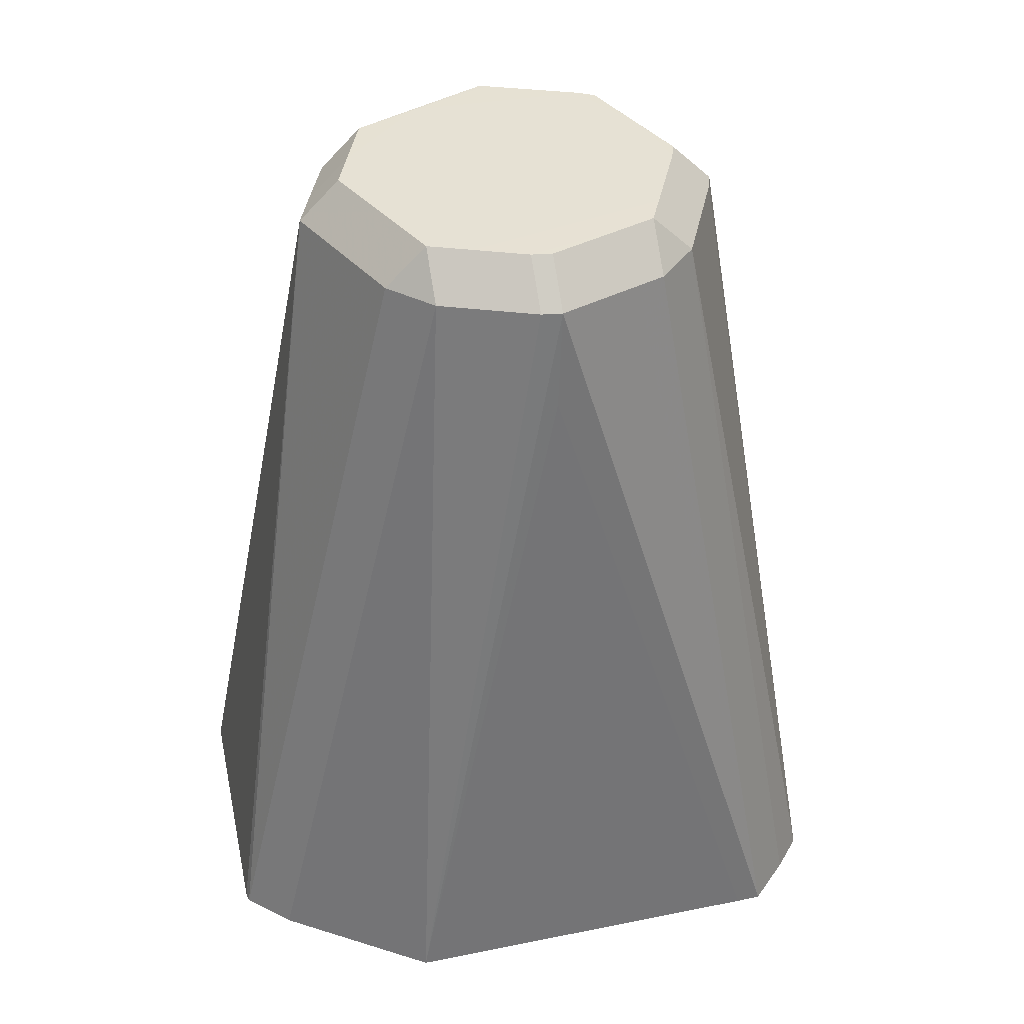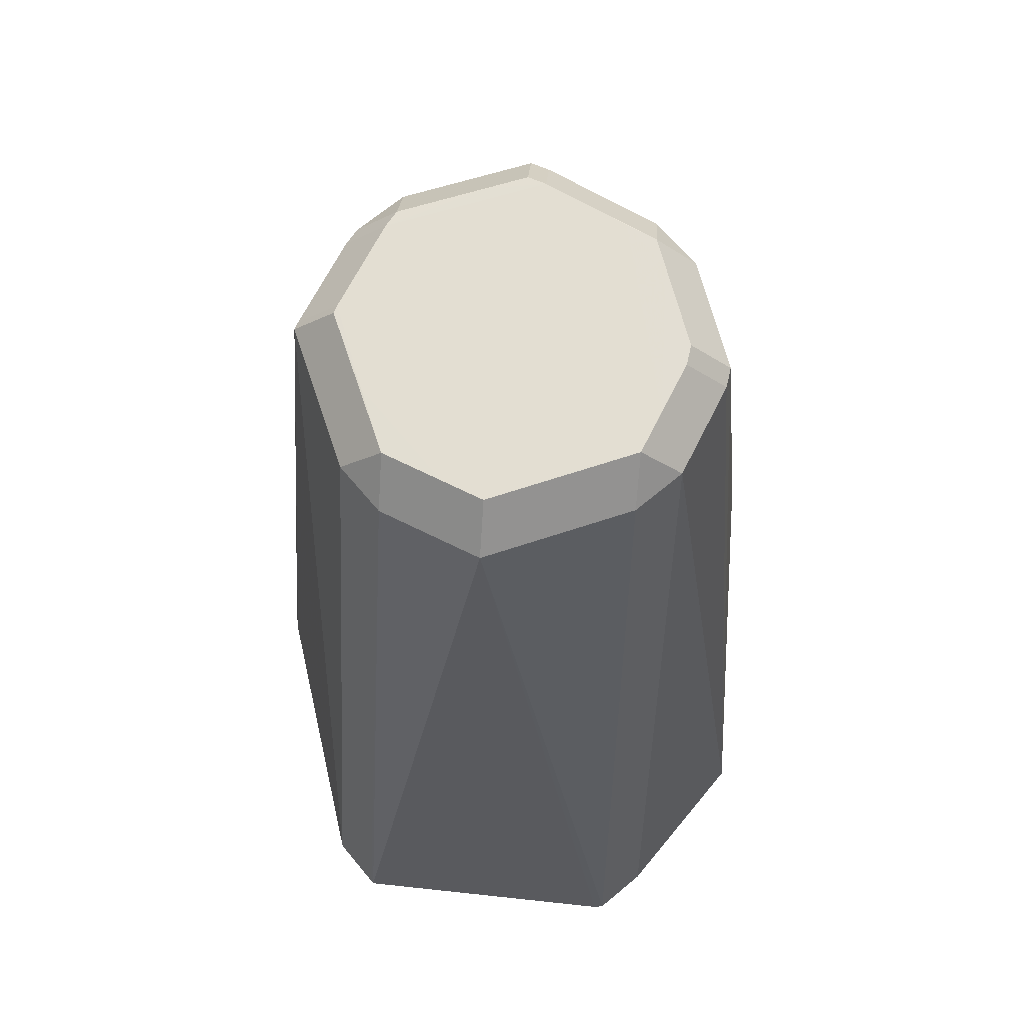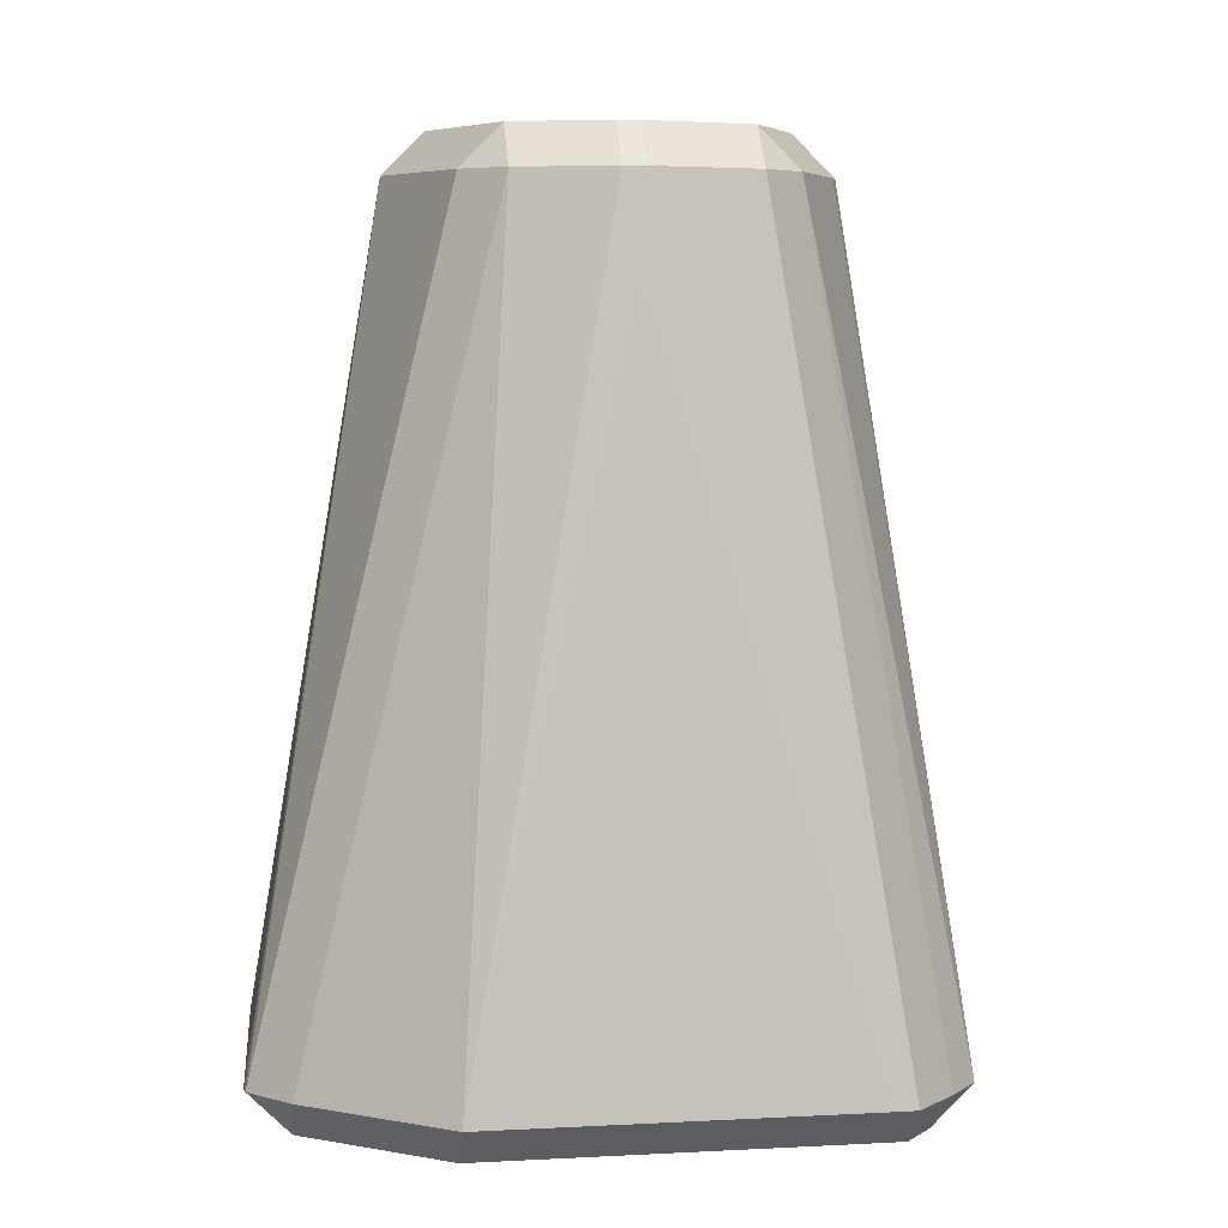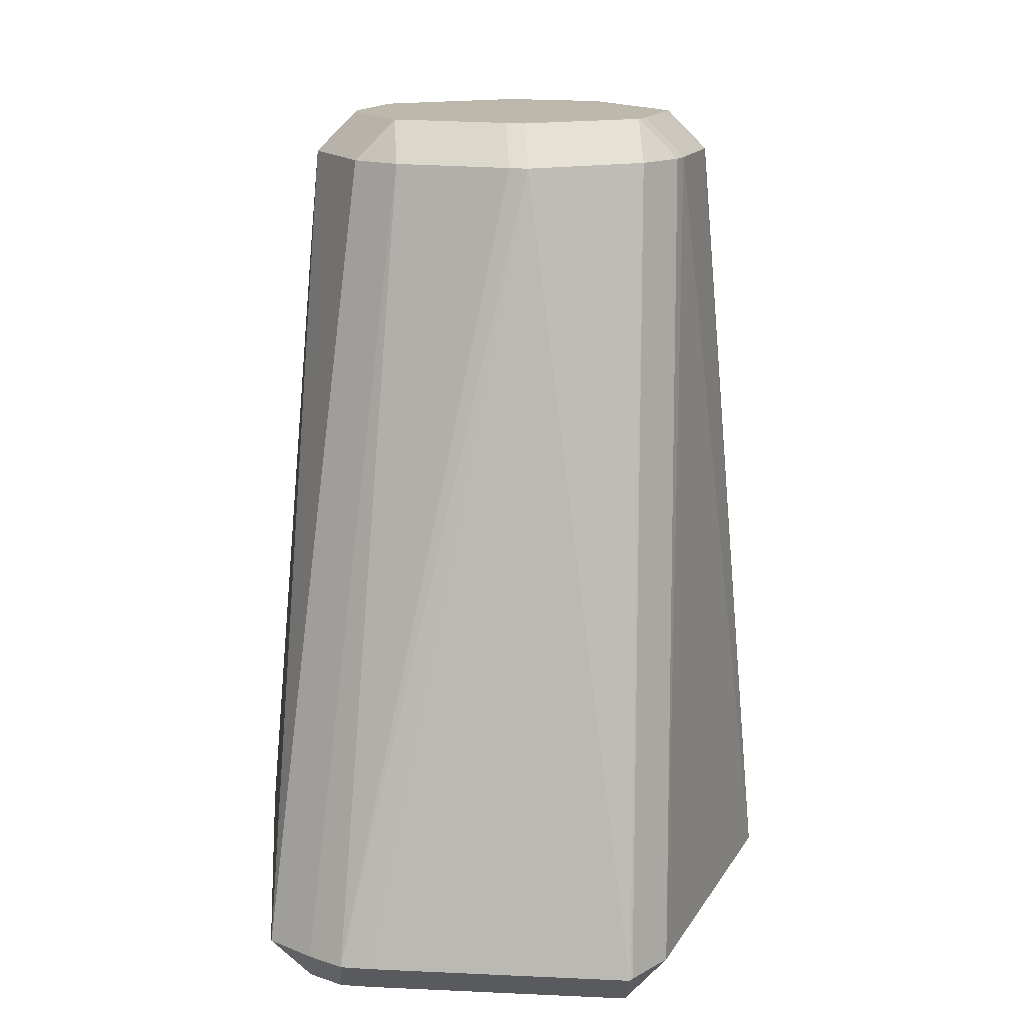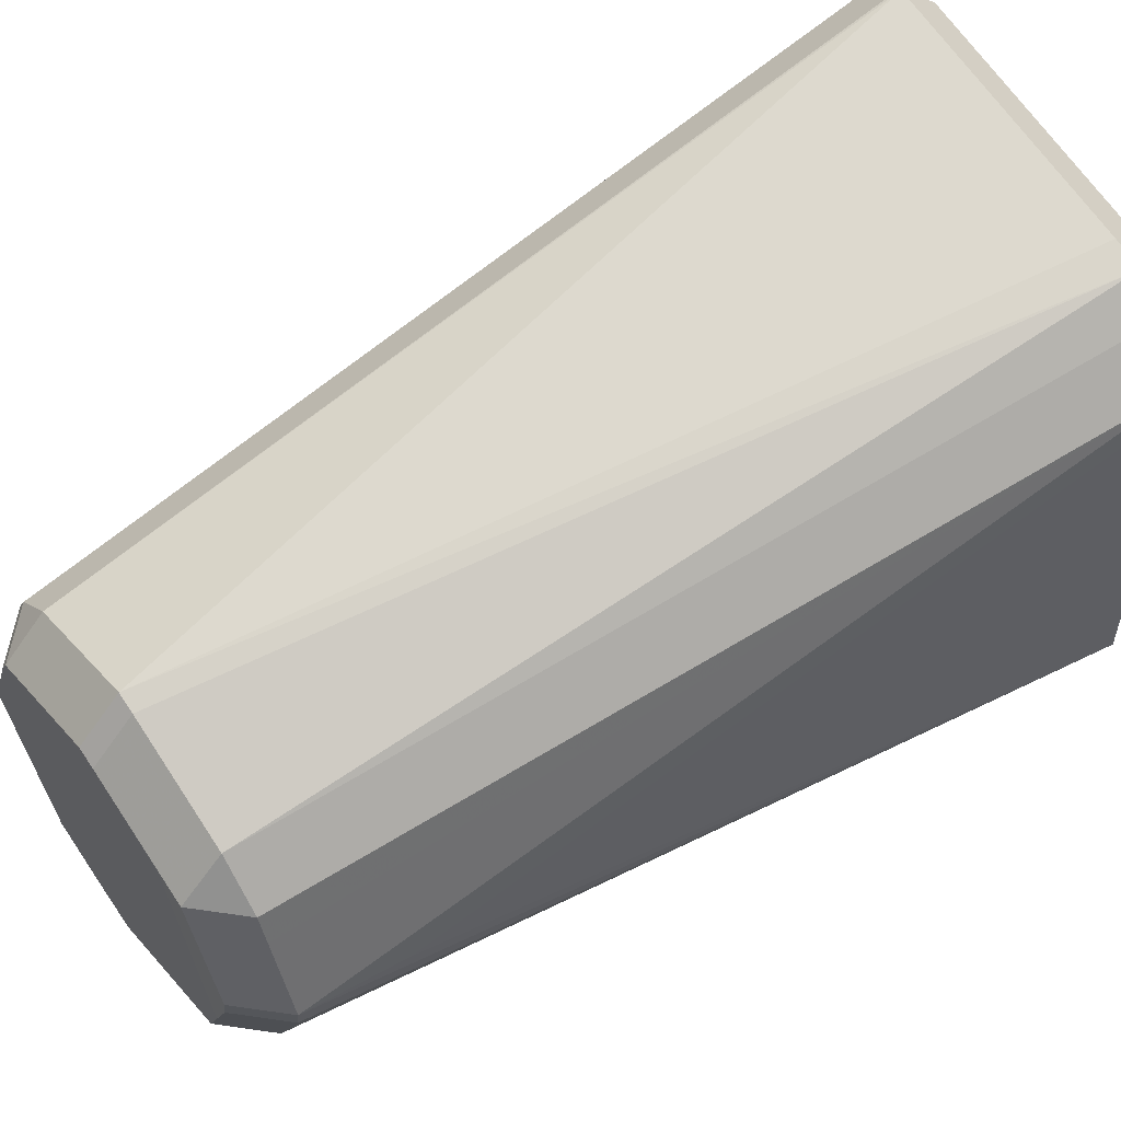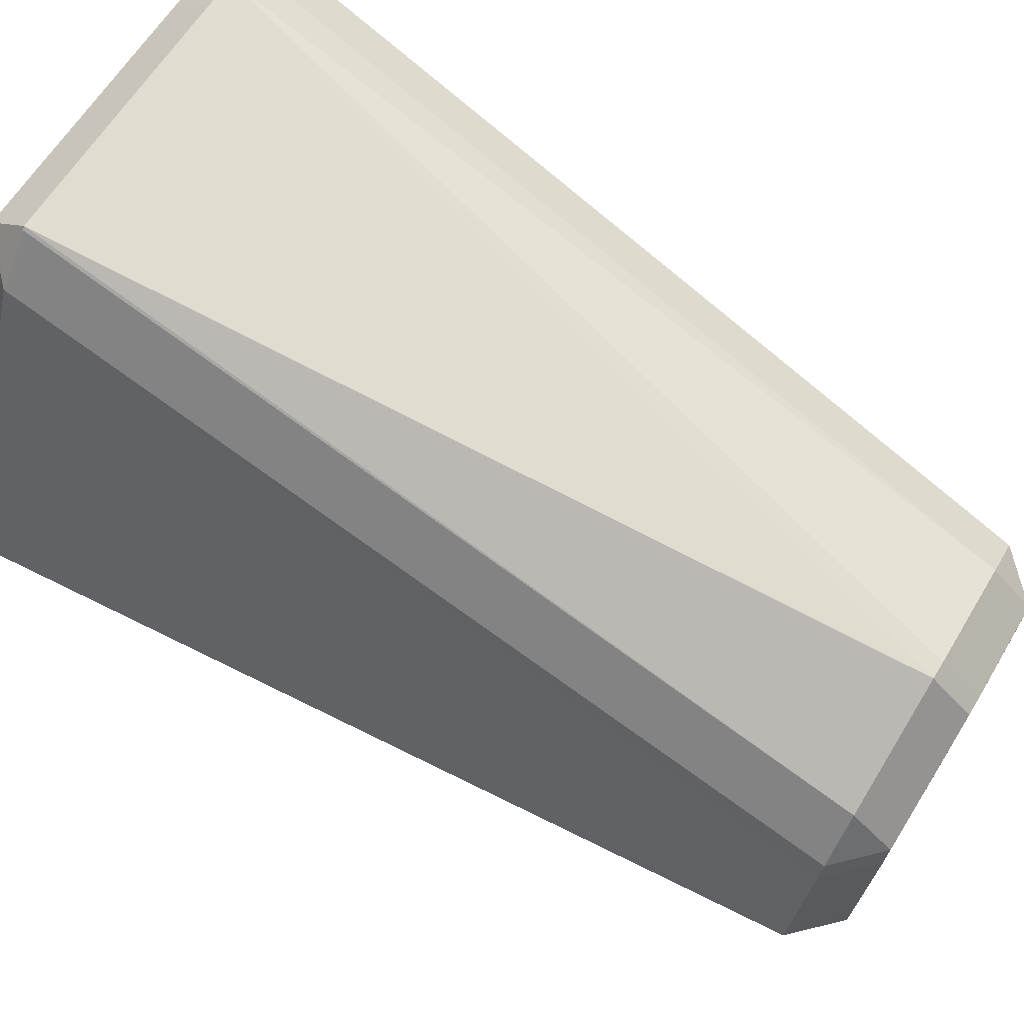
<metadata>
{"format":"obj","ext":"obj","renderer":"f3d","projection":"perspective","resolution":1024,"background":"white","views":[{"elev":39.1,"azim":76.7,"up":"+Z"},{"elev":67.6,"azim":5.1,"up":"+Z"},{"elev":6.7,"azim":82.3,"up":"+Z"},{"elev":14.7,"azim":175.5,"up":"+Z"},{"elev":58.5,"azim":53.5,"up":"+Y"},{"elev":72.3,"azim":-58.7,"up":"+Y"}]}
</metadata>
<code>
v -0.03907 0.003237 0.01692
v -0.03194 0.003237 0.02404
v 0.04562 0.03842 -0.1244
v 0.0385 0.03842 -0.1316
v -0.02582 -0.01013 0.0241
v 0.02091 -0.05866 -0.1244
v 0.02091 -0.05153 -0.1316
v -0.002351 0.03885 0.0169
v -0.002351 0.03172 0.02403
v -0.03861 0.004616 0.01693
v -0.03148 0.004616 0.02406
v 0.03404 0.002516 0.01692
v 0.02691 0.002516 0.02404
v -0.02844 -0.02109 0.01698
v -0.02131 -0.02822 0.01698
v -0.02131 -0.02109 0.0241
v 0.01489 -0.01922 0.02413
v -0.03078 0.0231 0.0169
v -0.02365 0.03023 0.0169
v -0.02365 0.0231 0.02403
v -0.009468 0.02878 0.02404
v 0.02714 -0.01728 0.01699
v 0.02001 -0.02441 0.01699
v 0.02001 -0.01728 0.02412
v 0.01484 0.02404 0.02407
v 0.02289 -0.009877 0.02411
v -0.02638 0.05628 -0.1244
v -0.01925 0.06341 -0.1244
v -0.01925 0.05628 -0.1315
v 0.02968 -0.05122 -0.1244
v 0.02256 -0.05835 -0.1244
v 0.02256 -0.05122 -0.1315
v -0.03439 -0.05061 -0.1246
v -0.02726 -0.05773 -0.1246
v -0.02726 -0.05061 -0.1317
v -0.03487 -0.05009 -0.1244
v -0.02774 -0.05722 -0.1244
v -0.02774 -0.05009 -0.1315
v -0.01619 0.02602 0.02404
v -0.05155 0.002534 -0.1243
v -0.04443 0.002534 -0.1315
v 0.03269 0.05479 -0.1244
v 0.03269 0.04766 -0.1315
v -0.01123 -0.0322 0.01703
v -0.01123 -0.02507 0.02416
v -0.03236 0.02022 0.01694
v -0.02523 0.02022 0.02407
v 0.03353 -0.001069 0.01693
v 0.0264 -0.001069 0.02406
v 0.02718 0.02167 0.01691
v 0.02005 0.0288 0.01691
v 0.02005 0.02167 0.02404
v -0.02586 0.05664 -0.1246
v -0.01873 0.06377 -0.1246
v -0.01873 0.05664 -0.1317
v -0.004258 -0.03491 0.01701
v -0.004258 -0.02778 0.02414
v 0.02897 0.01668 0.01692
v 0.02184 0.01668 0.02405
v 0.03564 0.00149 -0.0003184
v -0.05092 -0.0008958 -0.1244
v -0.04379 -0.0008958 -0.1315
v 0.04547 0.04276 -0.1244
v 0.03834 0.04989 -0.1244
v 0.03834 0.04276 -0.1316
v 0.02744 0.05593 -0.1244
v 0.02744 0.04881 -0.1315
v 0.04666 -0.02655 -0.1244
v 0.03953 -0.02655 -0.1315
v 0.0008068 0.03782 0.01693
v 0.0008068 0.03069 0.02406
f 55 53 54
f 68 3 60
f 40 46 27
f 54 28 19
f 19 8 54
f 14 15 16
f 8 42 66
f 54 8 66
f 42 51 64
f 35 55 65
f 65 69 35
f 65 64 63
f 22 24 23
f 35 34 33
f 34 15 37
f 40 61 1
f 61 36 1
f 1 36 14
f 70 42 8
f 70 51 42
f 50 51 52
f 43 65 67
f 67 65 55
f 62 55 35
f 62 41 55
f 35 38 62
f 55 41 29
f 69 65 4
f 24 49 26
f 45 57 17
f 17 57 24
f 24 26 17
f 17 25 45
f 17 26 25
f 44 15 34
f 2 16 5
f 5 11 2
f 5 16 45
f 58 63 50
f 48 22 68
f 68 22 30
f 31 32 30
f 69 32 7
f 35 69 7
f 10 46 40
f 40 1 10
f 25 52 71
f 45 25 71
f 56 44 34
f 56 31 23
f 18 20 19
f 18 27 46
f 11 5 47
f 47 5 45
f 45 71 47
f 59 49 13
f 59 52 25
f 25 26 59
f 59 26 49
f 63 58 12
f 12 3 63
f 12 60 3
f 68 60 12
f 12 48 68
f 6 56 34
f 31 56 6
f 21 71 9
f 21 47 71
f 9 20 21
f 20 47 39
f 39 21 20
f 47 21 39
f 27 28 54
f 54 53 27
f 64 51 50
f 50 63 64
f 42 64 65
f 43 42 65
f 38 33 36
f 35 33 38
f 36 33 37
f 37 33 34
f 37 15 14
f 14 36 37
f 1 16 2
f 14 16 1
f 67 42 43
f 67 66 42
f 67 55 54
f 54 66 67
f 40 41 62
f 62 61 40
f 62 38 36
f 62 36 61
f 29 27 53
f 53 55 29
f 29 41 40
f 40 27 29
f 68 69 4
f 4 3 68
f 63 3 4
f 4 65 63
f 44 16 15
f 45 16 44
f 20 9 8
f 8 19 20
f 48 49 24
f 48 24 22
f 23 31 30
f 22 23 30
f 30 69 68
f 30 32 69
f 10 1 2
f 2 11 10
f 8 9 71
f 71 70 8
f 51 70 71
f 71 52 51
f 45 44 56
f 56 57 45
f 24 57 56
f 56 23 24
f 28 27 18
f 18 19 28
f 47 10 11
f 46 10 47
f 47 18 46
f 20 18 47
f 59 58 50
f 50 52 59
f 58 59 12
f 12 59 13
f 49 48 12
f 13 49 12
f 35 7 6
f 6 34 35
f 6 32 31
f 6 7 32

</code>
